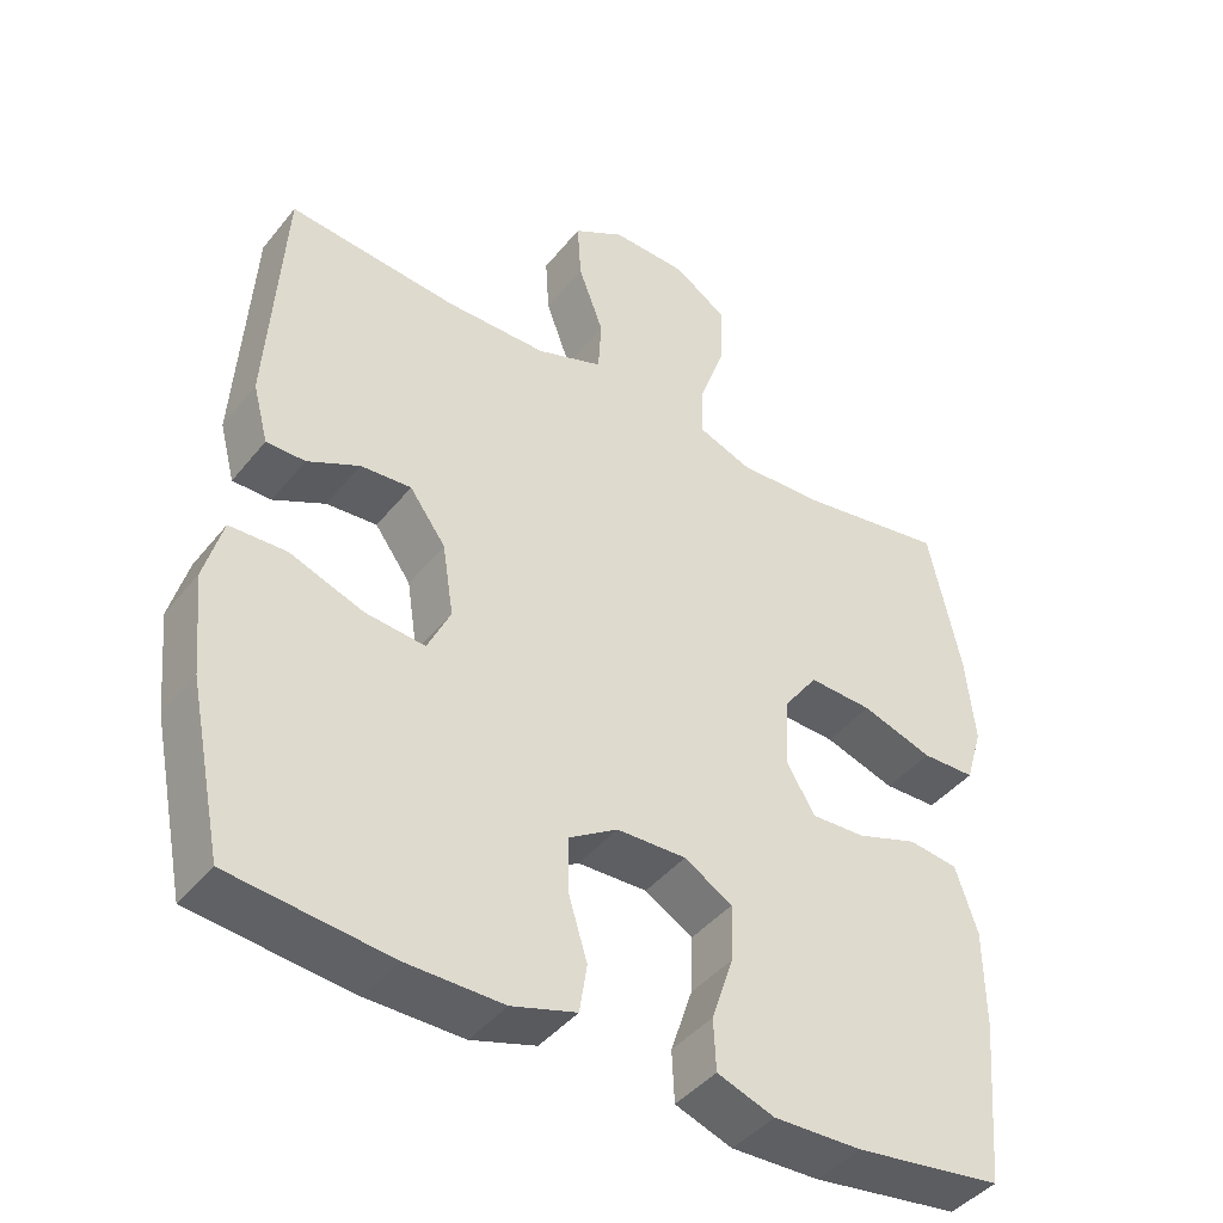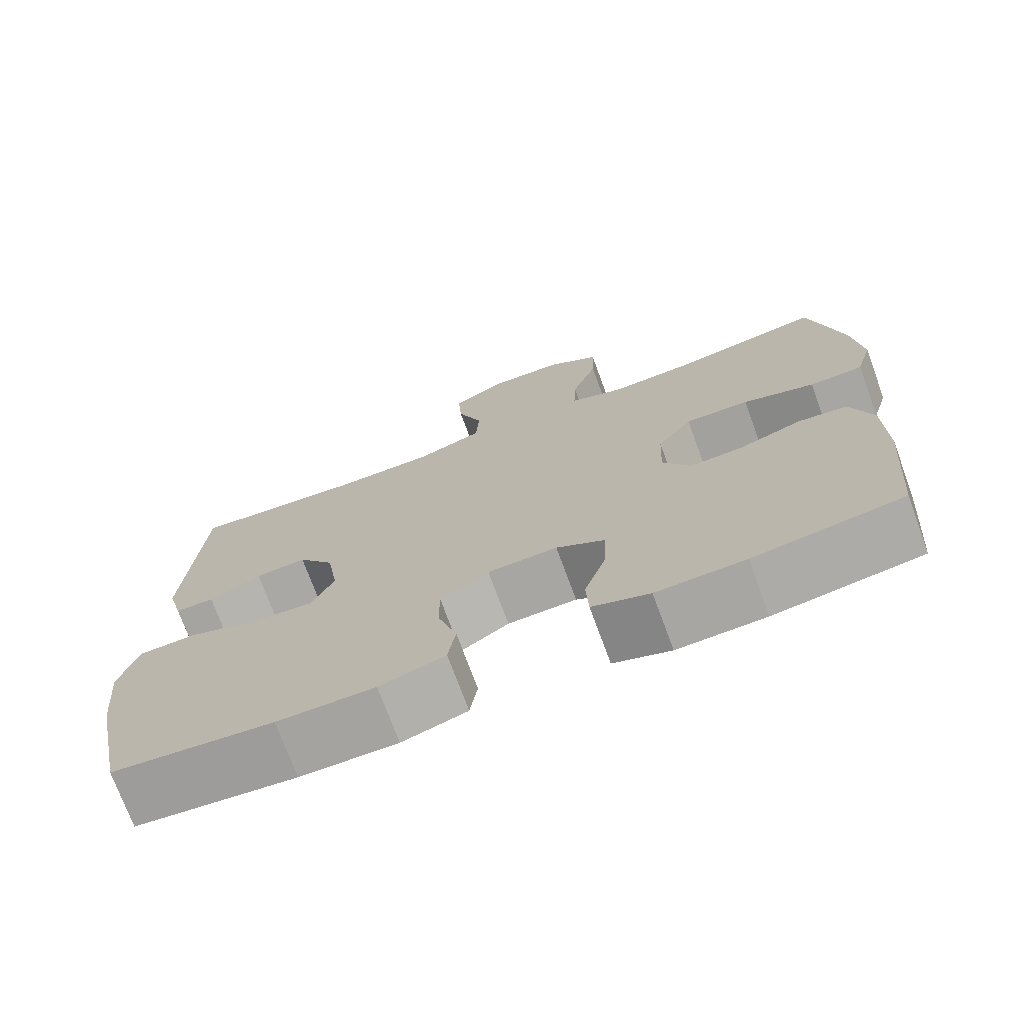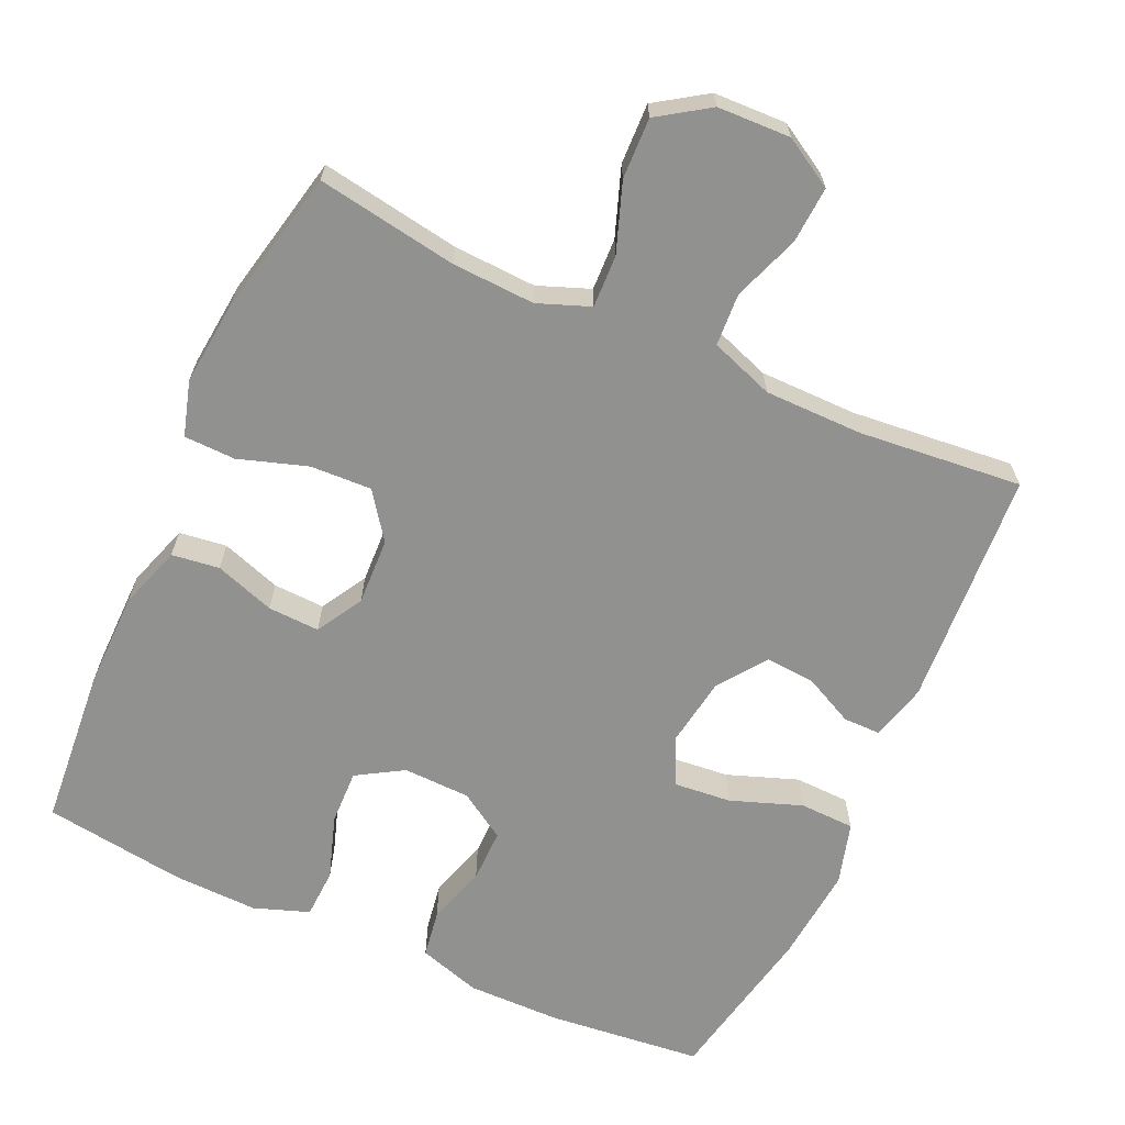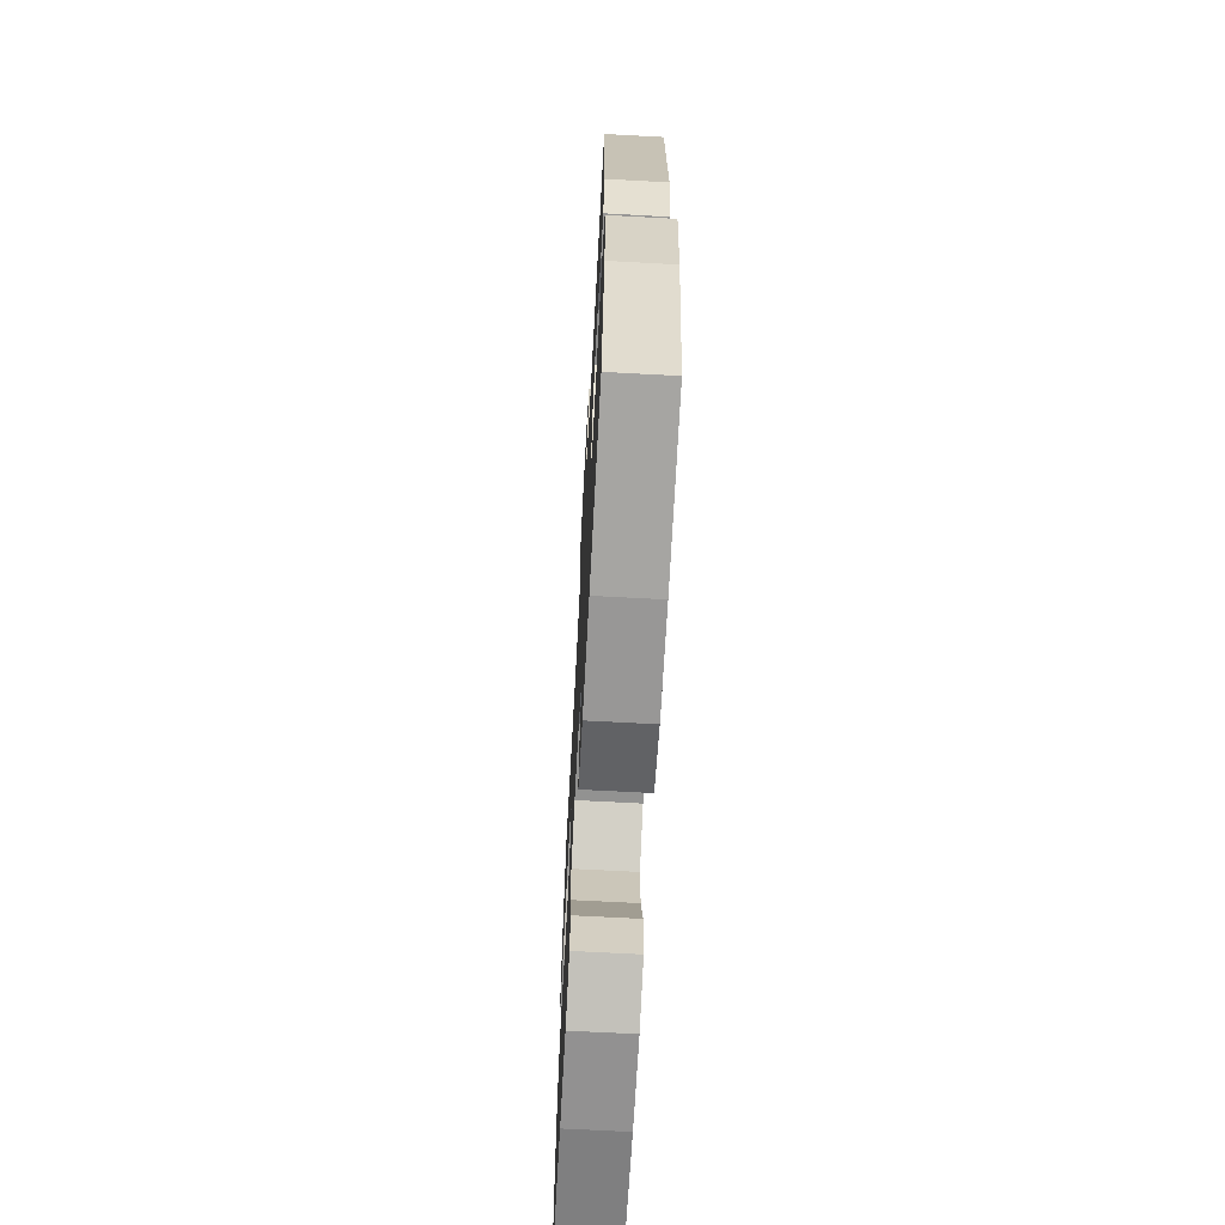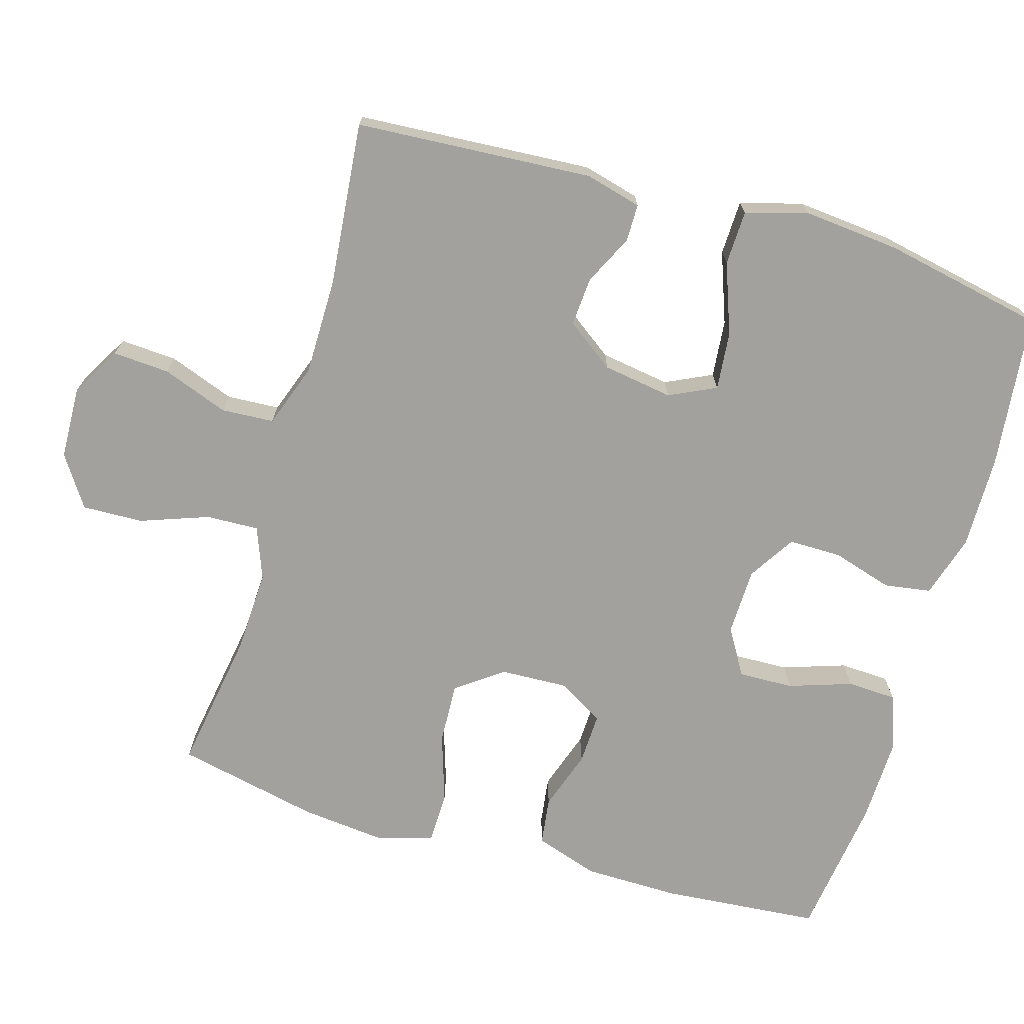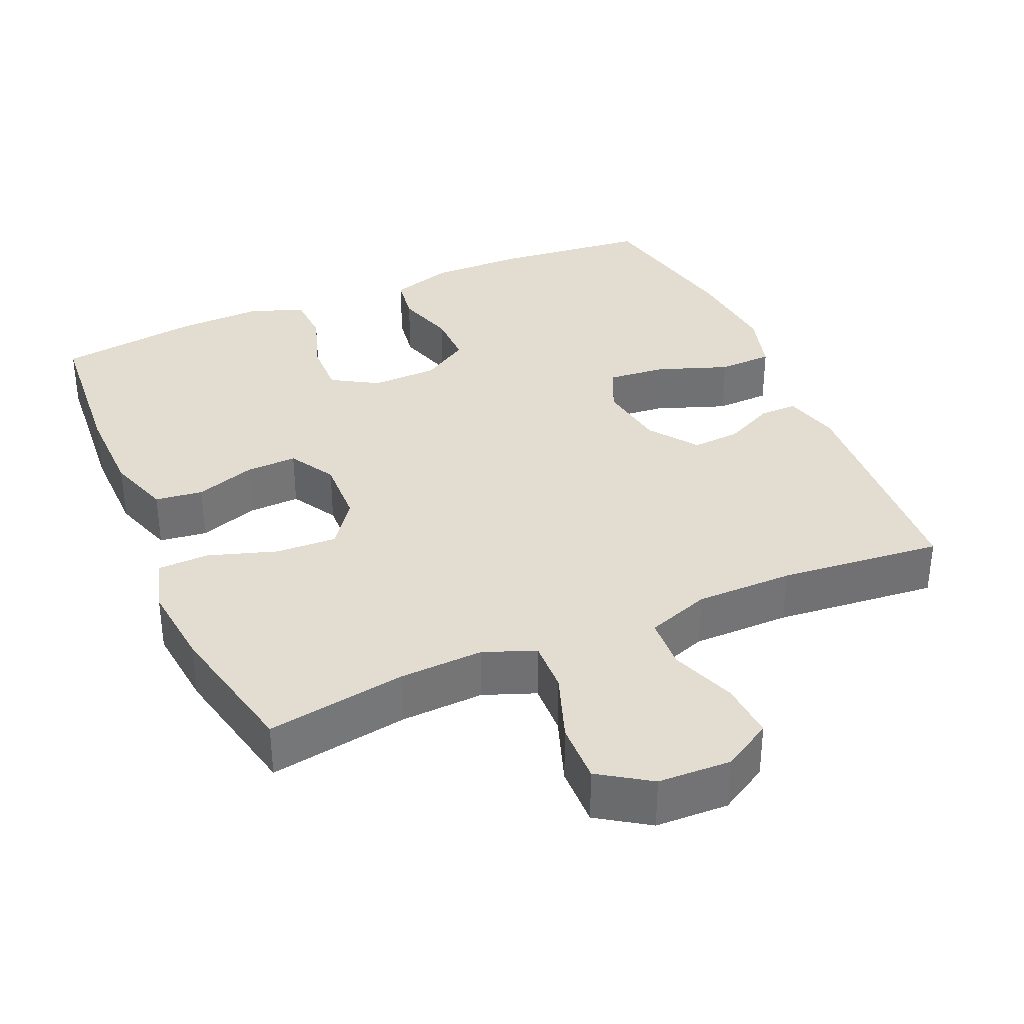
<metadata>
{"format":"obj","ext":"obj","renderer":"f3d","projection":"perspective","resolution":1024,"background":"white","views":[{"elev":-42.8,"azim":144.5,"up":"+Z"},{"elev":-73.4,"azim":-159.8,"up":"+Z"},{"elev":-66.0,"azim":-24.4,"up":"+Y"},{"elev":-67.7,"azim":86.9,"up":"+Z"},{"elev":-72.0,"azim":73.7,"up":"+Y"},{"elev":35.2,"azim":-23.6,"up":"+Y"}]}
</metadata>
<code>
o path5636
v -0.3043 0.0375 -0.5701
v -0.1864 0.0375 -0.5733
v -0.1099 0.0375 -0.5461
v -0.1067 0.0375 -0.4772
v -0.1359 0.0375 -0.3894
v -0.1382 0.0375 -0.3135
v -0.07394 0.0375 -0.275
v 0.01927 0.0375 -0.2774
v 0.08437 0.0375 -0.3187
v 0.08386 0.0375 -0.3927
v 0.05851 0.0375 -0.476
v 0.06863 0.0375 -0.5409
v 0.1556 0.0375 -0.5676
v 0.2852 0.0375 -0.5661
v 0.4999 0.0375 -0.5431
v 0.5454 0.0375 -0.3188
v 0.558 0.0375 -0.185
v 0.5336 0.0375 -0.09865
v 0.4574 0.0375 -0.09626
v 0.3588 0.0375 -0.1321
v 0.2783 0.0375 -0.1399
v 0.2474 0.0375 -0.07479
v 0.2625 0.0375 0.02235
v 0.3109 0.0375 0.08916
v 0.379 0.0375 0.08429
v 0.4486 0.0375 0.05021
v 0.5005 0.0375 0.05038
v 0.5212 0.0375 0.1288
v 0.4999 0.0375 0.4588
v 0.2725 0.0375 0.4364
v 0.1366 0.0375 0.4369
v 0.04807 0.0375 0.4683
v 0.04379 0.0375 0.5415
v 0.07761 0.0375 0.6334
v 0.08265 0.0375 0.7125
v 0.0137 0.0375 0.7526
v -0.08765 0.0375 0.749
v -0.1581 0.0375 0.702
v -0.1554 0.0375 0.6175
v -0.1213 0.0375 0.5226
v -0.1185 0.0375 0.4496
v -0.1908 0.0375 0.4219
v -0.3063 0.0375 0.4271
v -0.5018 0.0375 0.4588
v -0.5447 0.0375 0.2595
v -0.5568 0.0375 0.1408
v -0.5343 0.0375 0.06435
v -0.463 0.0375 0.06259
v -0.3674 0.0375 0.09375
v -0.282 0.0375 0.09754
v -0.2354 0.0375 0.03348
v -0.2315 0.0375 -0.05991
v -0.2687 0.0375 -0.1243
v -0.3406 0.0375 -0.1214
v -0.4236 0.0375 -0.09338
v -0.49 0.0375 -0.1022
v -0.5191 0.0375 -0.1905
v -0.5204 0.0375 -0.323
v -0.5018 0.0375 -0.5431
v -0.3043 -0.0375 -0.5701
v -0.1864 -0.0375 -0.5733
v -0.1099 -0.0375 -0.5461
v -0.1067 -0.0375 -0.4772
v -0.1359 -0.0375 -0.3894
v -0.1382 -0.0375 -0.3135
v -0.07394 -0.0375 -0.275
v 0.01927 -0.0375 -0.2774
v 0.08437 -0.0375 -0.3187
v 0.08386 -0.0375 -0.3927
v 0.05851 -0.0375 -0.476
v 0.06863 -0.0375 -0.5409
v 0.1556 -0.0375 -0.5676
v 0.2852 -0.0375 -0.5661
v 0.4999 -0.0375 -0.5431
v 0.5454 -0.0375 -0.3188
v 0.558 -0.0375 -0.185
v 0.5336 -0.0375 -0.09865
v 0.4574 -0.0375 -0.09626
v 0.3588 -0.0375 -0.1321
v 0.2783 -0.0375 -0.1399
v 0.2474 -0.0375 -0.07479
v 0.2625 -0.0375 0.02235
v 0.3109 -0.0375 0.08916
v 0.379 -0.0375 0.08429
v 0.4486 -0.0375 0.05021
v 0.5005 -0.0375 0.05038
v 0.5212 -0.0375 0.1288
v 0.4999 -0.0375 0.4588
v 0.2725 -0.0375 0.4364
v 0.1366 -0.0375 0.4369
v 0.04807 -0.0375 0.4683
v 0.04379 -0.0375 0.5415
v 0.07761 -0.0375 0.6334
v 0.08265 -0.0375 0.7125
v 0.0137 -0.0375 0.7526
v -0.08765 -0.0375 0.749
v -0.1581 -0.0375 0.702
v -0.1554 -0.0375 0.6175
v -0.1213 -0.0375 0.5226
v -0.1185 -0.0375 0.4496
v -0.1908 -0.0375 0.4219
v -0.3063 -0.0375 0.4271
v -0.5018 -0.0375 0.4588
v -0.5447 -0.0375 0.2595
v -0.5568 -0.0375 0.1408
v -0.5343 -0.0375 0.06435
v -0.463 -0.0375 0.06259
v -0.3674 -0.0375 0.09375
v -0.282 -0.0375 0.09754
v -0.2354 -0.0375 0.03348
v -0.2315 -0.0375 -0.05991
v -0.2687 -0.0375 -0.1243
v -0.3406 -0.0375 -0.1214
v -0.4236 -0.0375 -0.09338
v -0.49 -0.0375 -0.1022
v -0.5191 -0.0375 -0.1905
v -0.5204 -0.0375 -0.323
v -0.5018 -0.0375 -0.5431
v -0.5447 0.0375 0.2595
v -0.5568 0.0375 0.1408
v -0.5343 0.0375 0.06435
v -0.5343 0.0375 0.06435
v -0.463 0.0375 0.06259
v -0.5018 0.0375 0.4588
v -0.5018 0.0375 0.4588
v -0.5191 0.0375 -0.1905
v -0.5204 0.0375 -0.323
v -0.49 0.0375 -0.1022
v -0.49 0.0375 -0.1022
v -0.5018 0.0375 -0.5431
v -0.5018 0.0375 -0.5431
v -0.4236 0.0375 -0.09338
v -0.3674 0.0375 0.09375
v -0.3406 0.0375 -0.1214
v -0.3063 0.0375 0.4271
v -0.3043 0.0375 -0.5701
v -0.282 0.0375 0.09754
v -0.2687 0.0375 -0.1243
v -0.2687 0.0375 -0.1243
v -0.1908 0.0375 0.4219
v -0.1864 0.0375 -0.5733
v -0.2354 0.0375 0.03348
v -0.2315 0.0375 -0.05991
v -0.1185 0.0375 0.4496
v -0.1185 0.0375 0.4496
v -0.1359 0.0375 -0.3894
v -0.1382 0.0375 -0.3135
v -0.1382 0.0375 -0.3135
v -0.1099 0.0375 -0.5461
v -0.1099 0.0375 -0.5461
v -0.08765 0.0375 0.749
v -0.1581 0.0375 0.702
v -0.1554 0.0375 0.6175
v -0.1213 0.0375 0.5226
v -0.07394 0.0375 -0.275
v -0.1067 0.0375 -0.4772
v 0.0137 0.0375 0.7526
v 0.01927 0.0375 -0.2774
v 0.08265 0.0375 0.7125
v 0.08265 0.0375 0.7125
v 0.08437 0.0375 -0.3187
v 0.07761 0.0375 0.6334
v 0.04379 0.0375 0.5415
v 0.04807 0.0375 0.4683
v 0.04807 0.0375 0.4683
v 0.1366 0.0375 0.4369
v 0.08386 0.0375 -0.3927
v 0.05851 0.0375 -0.476
v 0.06863 0.0375 -0.5409
v 0.06863 0.0375 -0.5409
v 0.1556 0.0375 -0.5676
v 0.2725 0.0375 0.4364
v 0.2852 0.0375 -0.5661
v 0.2474 0.0375 -0.07479
v 0.2625 0.0375 0.02235
v 0.2783 0.0375 -0.1399
v 0.2783 0.0375 -0.1399
v 0.3109 0.0375 0.08916
v 0.3588 0.0375 -0.1321
v 0.379 0.0375 0.08429
v 0.4574 0.0375 -0.09626
v 0.4486 0.0375 0.05021
v 0.4999 0.0375 0.4588
v 0.4999 0.0375 0.4588
v 0.5005 0.0375 0.05038
v 0.5005 0.0375 0.05038
v 0.5336 0.0375 -0.09865
v 0.5336 0.0375 -0.09865
v 0.4999 0.0375 -0.5431
v 0.4999 0.0375 -0.5431
v 0.5212 0.0375 0.1288
v 0.5454 0.0375 -0.3188
v 0.558 0.0375 -0.185
v -0.5447 -0.0375 0.2595
v -0.5568 -0.0375 0.1408
v -0.5343 -0.0375 0.06435
v -0.5343 -0.0375 0.06435
v -0.463 -0.0375 0.06259
v -0.5018 -0.0375 0.4588
v -0.5018 -0.0375 0.4588
v -0.5191 -0.0375 -0.1905
v -0.5204 -0.0375 -0.323
v -0.49 -0.0375 -0.1022
v -0.49 -0.0375 -0.1022
v -0.5018 -0.0375 -0.5431
v -0.5018 -0.0375 -0.5431
v -0.4236 -0.0375 -0.09338
v -0.3674 -0.0375 0.09375
v -0.3406 -0.0375 -0.1214
v -0.3063 -0.0375 0.4271
v -0.3043 -0.0375 -0.5701
v -0.282 -0.0375 0.09754
v -0.2687 -0.0375 -0.1243
v -0.2687 -0.0375 -0.1243
v -0.1908 -0.0375 0.4219
v -0.1864 -0.0375 -0.5733
v -0.2354 -0.0375 0.03348
v -0.2315 -0.0375 -0.05991
v -0.1185 -0.0375 0.4496
v -0.1185 -0.0375 0.4496
v -0.1359 -0.0375 -0.3894
v -0.1382 -0.0375 -0.3135
v -0.1382 -0.0375 -0.3135
v -0.1099 -0.0375 -0.5461
v -0.1099 -0.0375 -0.5461
v -0.08765 -0.0375 0.749
v -0.1581 -0.0375 0.702
v -0.1554 -0.0375 0.6175
v -0.1213 -0.0375 0.5226
v -0.07394 -0.0375 -0.275
v -0.1067 -0.0375 -0.4772
v 0.0137 -0.0375 0.7526
v 0.01927 -0.0375 -0.2774
v 0.08265 -0.0375 0.7125
v 0.08265 -0.0375 0.7125
v 0.08437 -0.0375 -0.3187
v 0.07761 -0.0375 0.6334
v 0.04379 -0.0375 0.5415
v 0.04807 -0.0375 0.4683
v 0.04807 -0.0375 0.4683
v 0.1366 -0.0375 0.4369
v 0.08386 -0.0375 -0.3927
v 0.05851 -0.0375 -0.476
v 0.06863 -0.0375 -0.5409
v 0.06863 -0.0375 -0.5409
v 0.1556 -0.0375 -0.5676
v 0.2725 -0.0375 0.4364
v 0.2852 -0.0375 -0.5661
v 0.2474 -0.0375 -0.07479
v 0.2625 -0.0375 0.02235
v 0.2783 -0.0375 -0.1399
v 0.2783 -0.0375 -0.1399
v 0.3109 -0.0375 0.08916
v 0.3588 -0.0375 -0.1321
v 0.379 -0.0375 0.08429
v 0.4574 -0.0375 -0.09626
v 0.4486 -0.0375 0.05021
v 0.4999 -0.0375 0.4588
v 0.4999 -0.0375 0.4588
v 0.5005 -0.0375 0.05038
v 0.5005 -0.0375 0.05038
v 0.5336 -0.0375 -0.09865
v 0.5336 -0.0375 -0.09865
v 0.4999 -0.0375 -0.5431
v 0.4999 -0.0375 -0.5431
v 0.5212 -0.0375 0.1288
v 0.5454 -0.0375 -0.3188
v 0.558 -0.0375 -0.185
f 208 195 198
f 224 231 216
f 246 248 242
f 237 228 238
f 233 249 218
f 243 246 242
f 254 268 256
f 218 249 217
f 250 253 241
f 221 216 231
f 194 208 210
f 228 226 227
f 202 221 222
f 241 253 247
f 255 257 266
f 251 236 248
f 249 233 251
f 228 237 226
f 208 212 210
f 201 209 207
f 256 268 262
f 195 208 194
f 212 215 210
f 216 221 211
f 211 221 202
f 217 219 212
f 217 241 239
f 237 232 226
f 213 230 218
f 266 257 260
f 209 222 213
f 198 195 196
f 242 248 236
f 202 222 209
f 194 210 199
f 202 209 201
f 239 238 229
f 205 211 202
f 230 233 218
f 219 239 229
f 212 219 215
f 264 267 248
f 268 254 267
f 229 238 228
f 267 251 248
f 244 246 243
f 201 207 203
f 236 251 233
f 247 253 255
f 217 239 219
f 222 230 213
f 250 241 217
f 267 254 251
f 247 266 258
f 232 237 234
f 217 249 250
f 247 255 266
f 45 46 105 104
f 46 122 197 105
f 47 48 107 106
f 125 45 104 200
f 57 58 117 116
f 129 57 116 204
f 58 131 206 117
f 55 56 115 114
f 48 49 108 107
f 54 55 114 113
f 43 44 103 102
f 59 1 60 118
f 49 50 109 108
f 139 54 113 214
f 42 43 102 101
f 1 2 61 60
f 50 51 110 109
f 52 53 112 111
f 51 52 111 110
f 145 42 101 220
f 5 148 223 64
f 2 150 225 61
f 37 38 97 96
f 38 39 98 97
f 39 40 99 98
f 6 7 66 65
f 4 5 64 63
f 3 4 63 62
f 40 41 100 99
f 36 37 96 95
f 7 8 67 66
f 160 36 95 235
f 8 9 68 67
f 34 35 94 93
f 33 34 93 92
f 165 33 92 240
f 31 32 91 90
f 10 11 70 69
f 11 170 245 70
f 12 13 72 71
f 9 10 69 68
f 30 31 90 89
f 13 14 73 72
f 22 23 82 81
f 177 22 81 252
f 23 24 83 82
f 20 21 80 79
f 24 25 84 83
f 19 20 79 78
f 25 26 85 84
f 184 30 89 259
f 26 186 261 85
f 188 19 78 263
f 14 190 265 73
f 27 28 87 86
f 28 29 88 87
f 15 16 75 74
f 17 18 77 76
f 16 17 76 75
f 133 123 120
f 149 141 156
f 171 167 173
f 162 163 153
f 158 143 174
f 168 167 171
f 179 181 193
f 143 142 174
f 175 166 178
f 146 156 141
f 119 135 133
f 153 152 151
f 127 147 146
f 166 172 178
f 180 191 182
f 176 173 161
f 174 176 158
f 153 151 162
f 133 135 137
f 126 132 134
f 181 187 193
f 120 119 133
f 137 135 140
f 141 136 146
f 136 127 146
f 142 137 144
f 142 164 166
f 162 151 157
f 138 143 155
f 191 185 182
f 134 138 147
f 123 121 120
f 167 161 173
f 127 134 147
f 119 124 135
f 127 126 134
f 164 154 163
f 130 127 136
f 155 143 158
f 144 154 164
f 137 140 144
f 189 173 192
f 193 192 179
f 154 153 163
f 192 173 176
f 169 168 171
f 126 128 132
f 161 158 176
f 172 180 178
f 142 144 164
f 147 138 155
f 175 142 166
f 192 176 179
f 172 183 191
f 157 159 162
f 142 175 174
f 172 191 180

</code>
